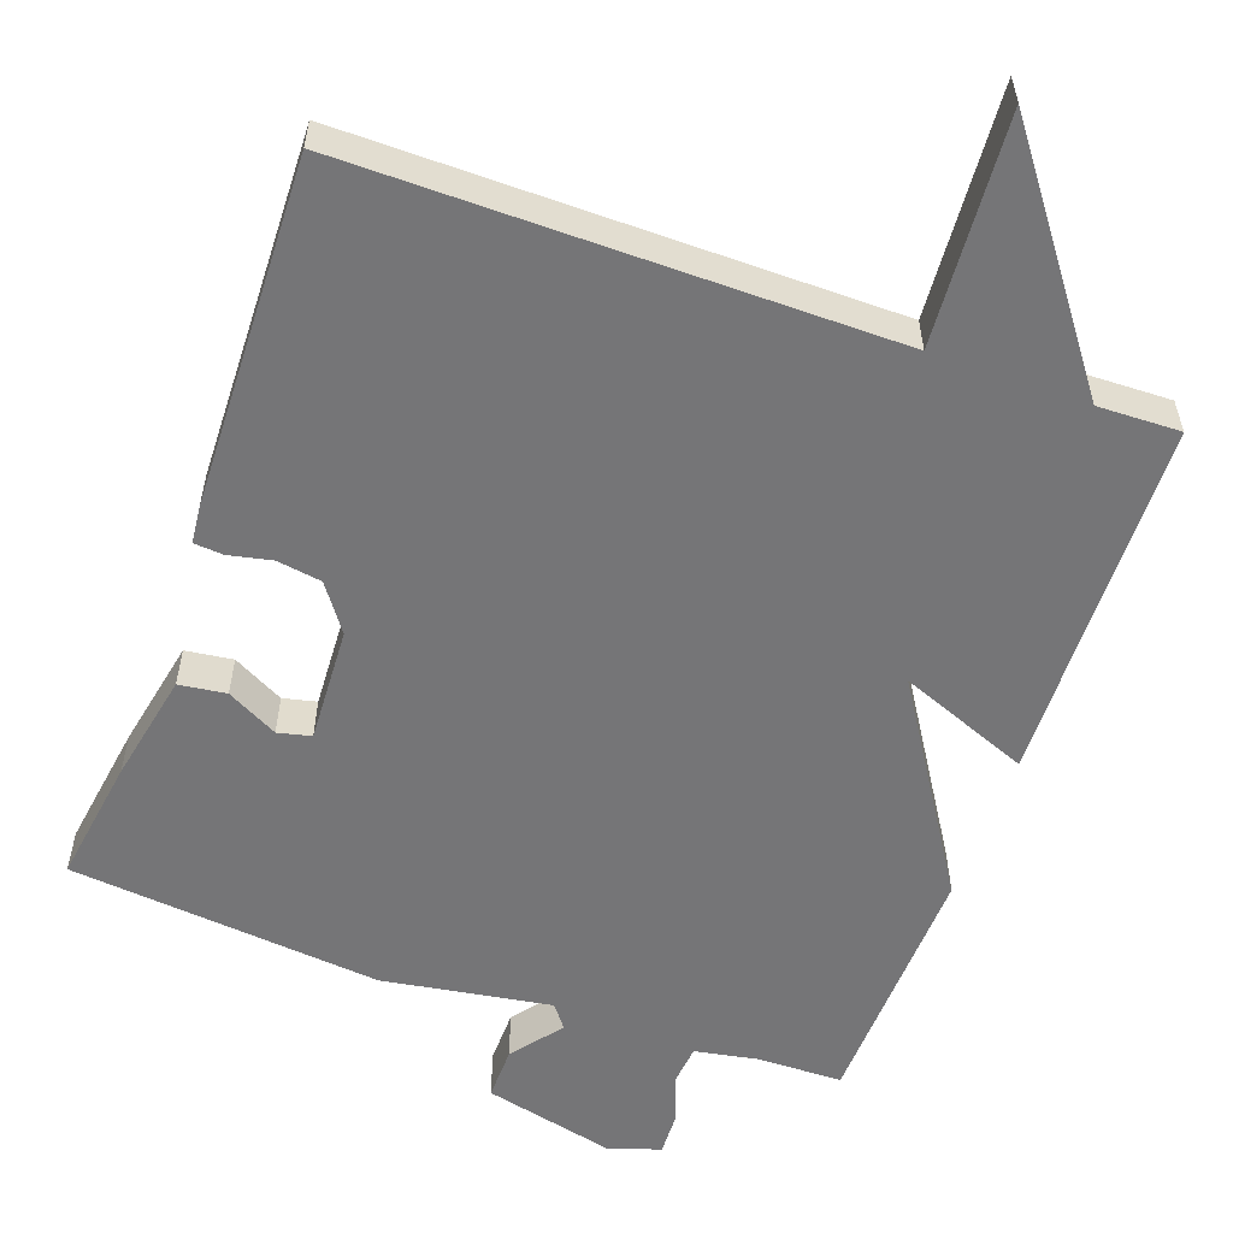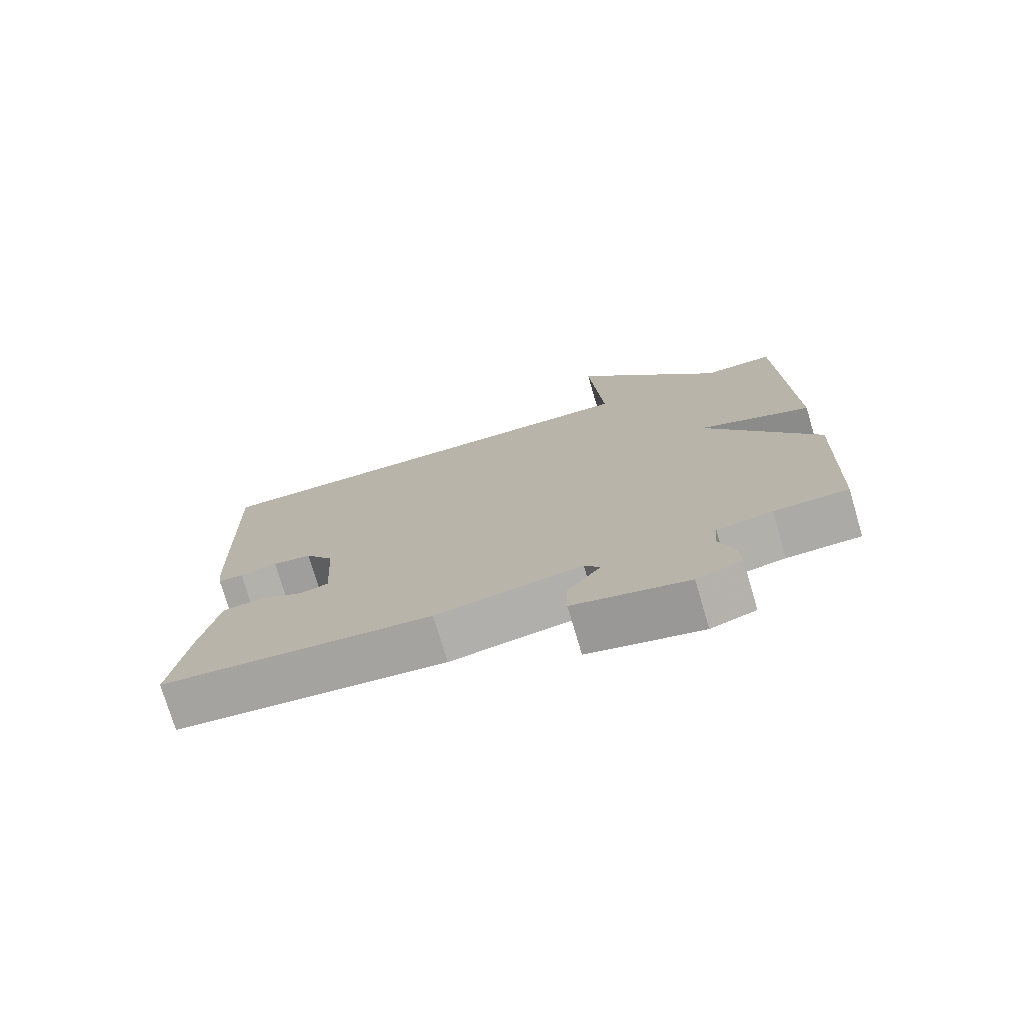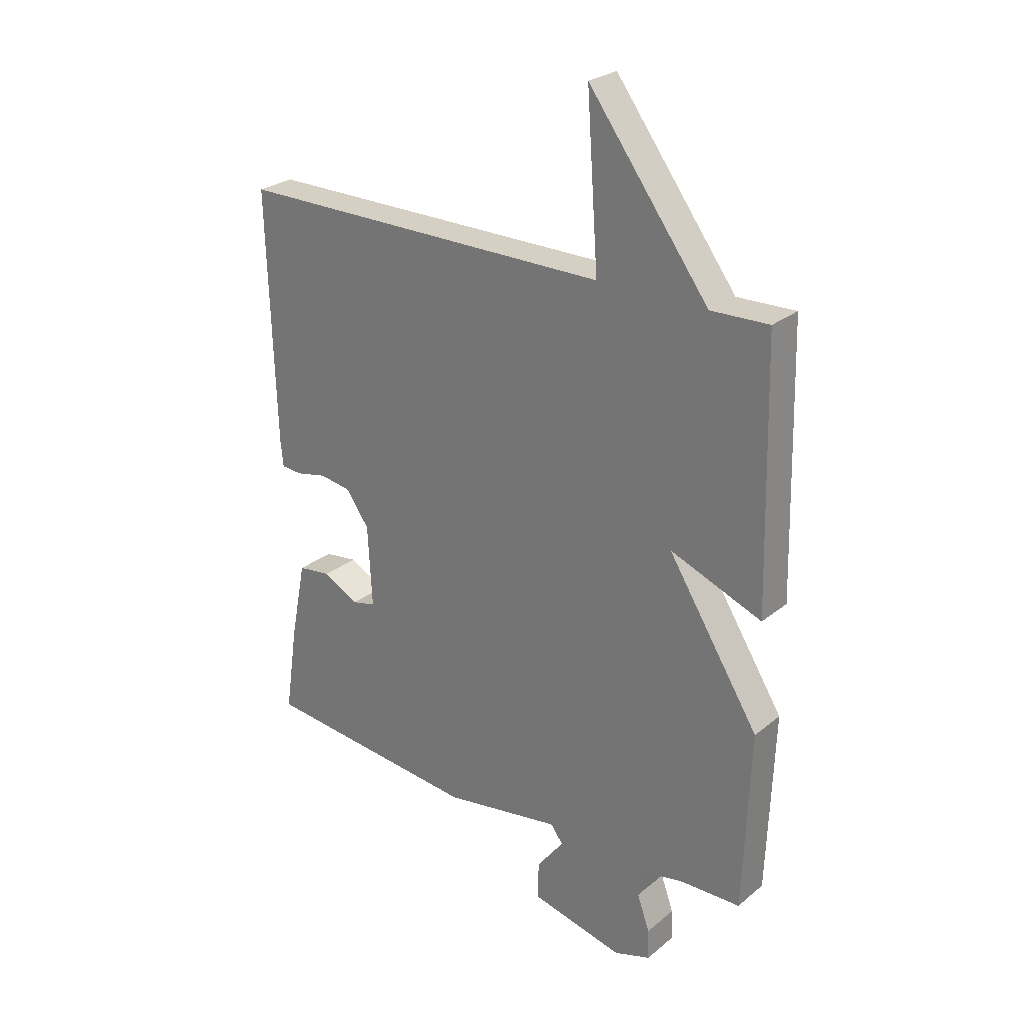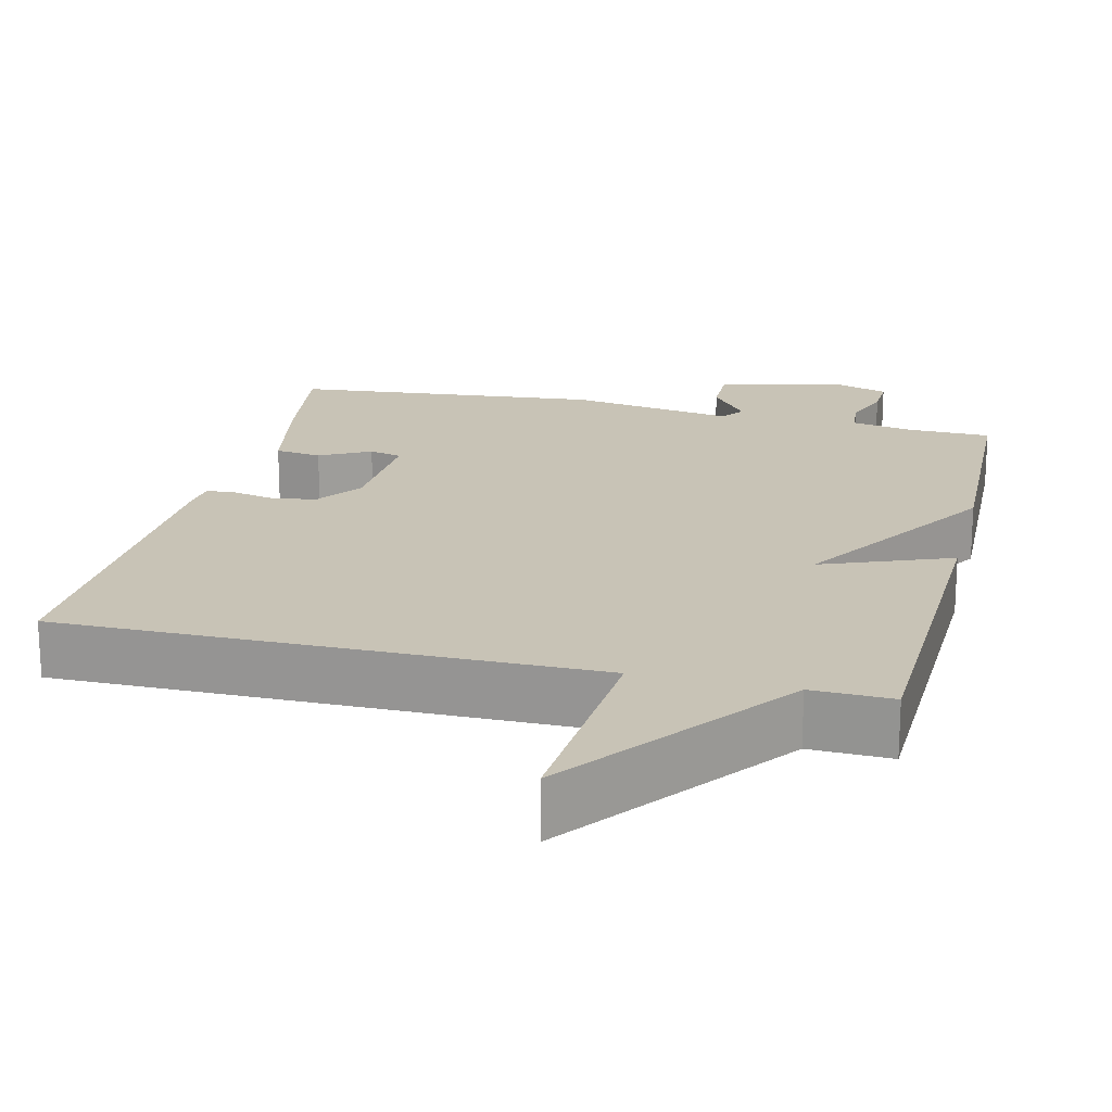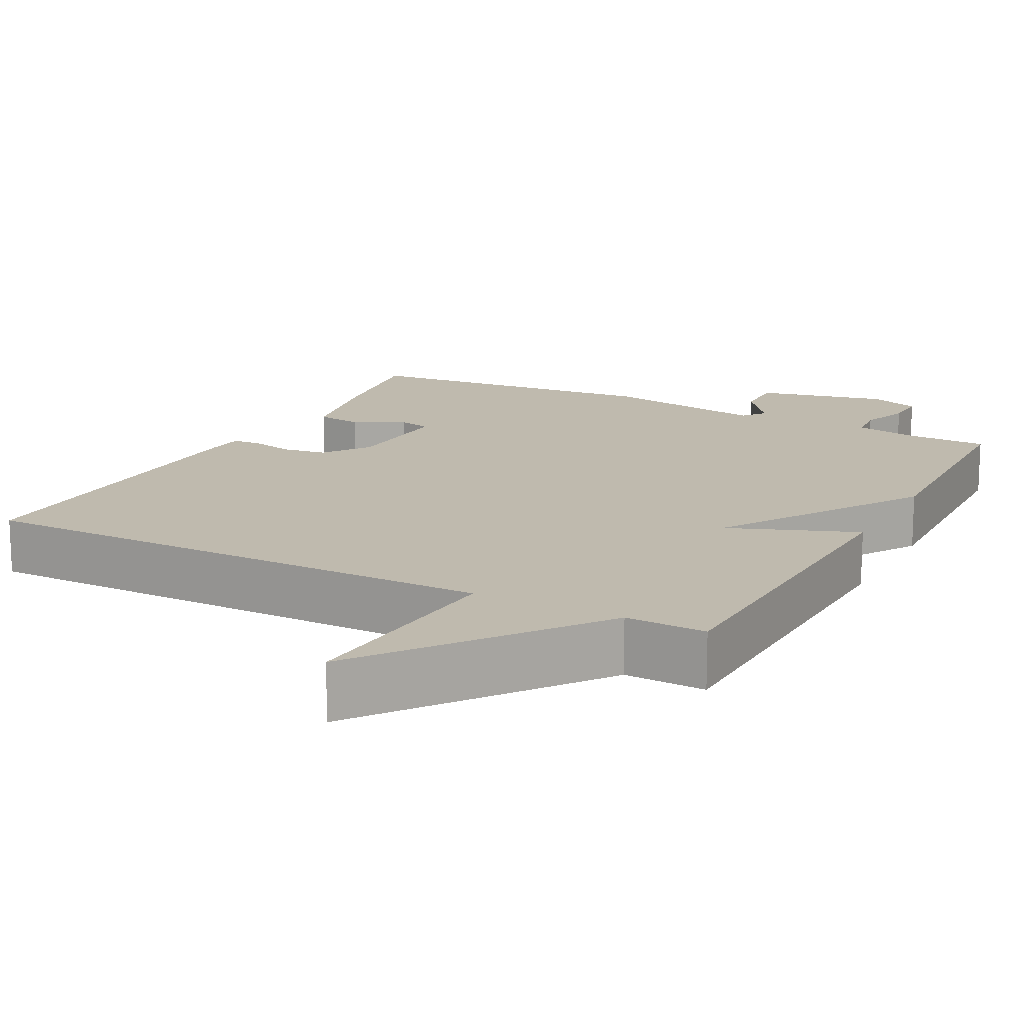
<metadata>
{"format":"obj","ext":"obj","renderer":"f3d","projection":"perspective","resolution":1024,"background":"white","views":[{"elev":-56.6,"azim":-19.7,"up":"+Y"},{"elev":-75.4,"azim":16.5,"up":"+Z"},{"elev":26.2,"azim":38.5,"up":"+Z"},{"elev":19.5,"azim":13.7,"up":"+Y"},{"elev":15.5,"azim":27.9,"up":"+Y"}]}
</metadata>
<code>
v 0.5 0.07 0.5
v 0.512 0.07 0.028
v 0.344 0.07 0.094
v 0.512 0.07 -0.172
v 0.5 0.07 -0.5
v 0.391 0.07 -0.502
v 0.309 0.07 -0.517
v 0.304 0.07 -0.568
v 0.327 0.07 -0.632
v 0.329 0.07 -0.687
v 0.262 0.07 -0.709
v 0.092 0.07 -0.669
v 0.093 0.07 -0.6
v 0.143 0.07 -0.535
v 0.12 0.07 -0.505
v -0.097 0.07 -0.54
v -0.5 0.07 -0.5
v -0.476 0.07 -0.337
v -0.448 0.07 -0.195
v -0.387 0.07 -0.187
v -0.321 0.07 -0.222
v -0.278 0.07 -0.212
v -0.286 0.07 -0.063
v -0.329 0.07 -0.003
v -0.387 0.07 0.006
v -0.443 0.07 -0.006
v -0.481 0.07 -0.003
v -0.486 0.07 0.045
v -0.5 0.07 0.5
v 0.194 0.07 0.497
v 0.173 0.07 0.794
v 0.394 0.07 0.497
v 0.5 0 0.5
v 0.512 0 0.028
v 0.344 0 0.094
v 0.512 0 -0.172
v 0.5 0 -0.5
v 0.391 0 -0.502
v 0.309 0 -0.517
v 0.304 0 -0.568
v 0.327 0 -0.632
v 0.329 0 -0.687
v 0.262 0 -0.709
v 0.092 0 -0.669
v 0.093 0 -0.6
v 0.143 0 -0.535
v 0.12 0 -0.505
v -0.097 0 -0.54
v -0.5 0 -0.5
v -0.476 0 -0.337
v -0.448 0 -0.195
v -0.387 0 -0.187
v -0.321 0 -0.222
v -0.278 0 -0.212
v -0.286 0 -0.063
v -0.329 0 -0.003
v -0.387 0 0.006
v -0.443 0 -0.006
v -0.481 0 -0.003
v -0.486 0 0.045
v -0.5 0 0.5
v 0.194 0 0.497
v 0.173 0 0.794
v 0.394 0 0.497
f 30 31 32
f 28 29 30
f 27 28 30
f 26 27 30
f 25 26 30
f 24 25 30 32
f 23 24 32 1
f 19 20 21
f 18 19 21
f 17 18 21
f 16 17 21
f 15 16 21
f 15 21 22
f 12 13 14
f 11 12 14
f 10 11 14
f 9 10 14
f 8 9 14
f 7 8 14 15
f 15 22 23
f 7 15 23
f 6 7 23
f 5 6 23
f 4 5 23
f 3 4 23
f 3 23 1
f 1 2 3
f 64 63 62
f 62 61 60
f 62 60 59
f 62 59 58
f 62 58 57
f 64 62 57 56
f 33 64 56 55
f 53 52 51
f 53 51 50
f 53 50 49
f 53 49 48
f 53 48 47
f 54 53 47
f 46 45 44
f 46 44 43
f 46 43 42
f 46 42 41
f 46 41 40
f 47 46 40 39
f 55 54 47
f 55 47 39
f 55 39 38
f 55 38 37
f 55 37 36
f 55 36 35
f 33 55 35
f 35 34 33
f 1 33 34 2
f 2 34 35 3
f 3 35 36 4
f 4 36 37 5
f 5 37 38 6
f 6 38 39 7
f 7 39 40 8
f 8 40 41 9
f 9 41 42 10
f 10 42 43 11
f 11 43 44 12
f 12 44 45 13
f 13 45 46 14
f 14 46 47 15
f 15 47 48 16
f 16 48 49 17
f 17 49 50 18
f 18 50 51 19
f 19 51 52 20
f 20 52 53 21
f 21 53 54 22
f 22 54 55 23
f 23 55 56 24
f 24 56 57 25
f 25 57 58 26
f 26 58 59 27
f 27 59 60 28
f 28 60 61 29
f 29 61 62 30
f 30 62 63 31
f 31 63 64 32
f 32 64 33 1

</code>
